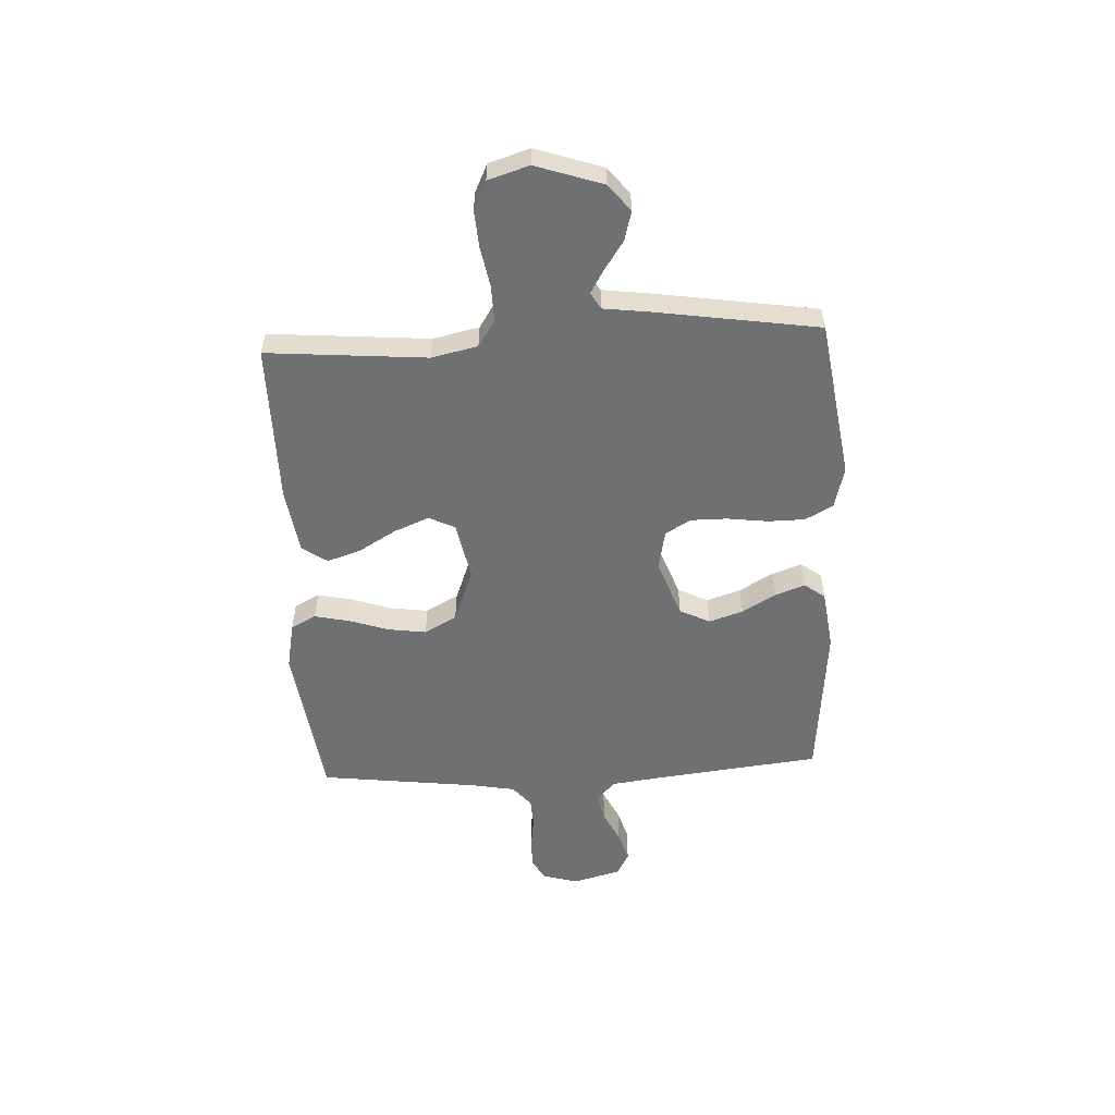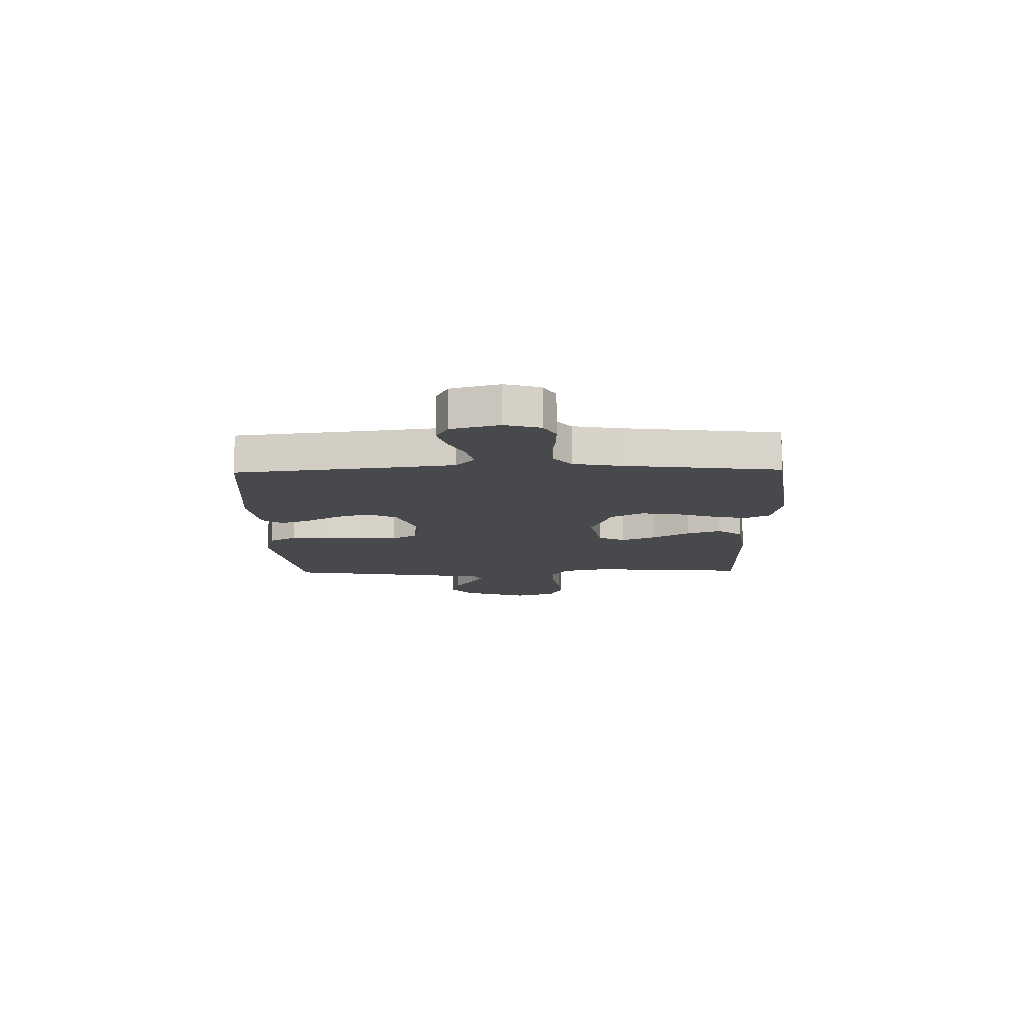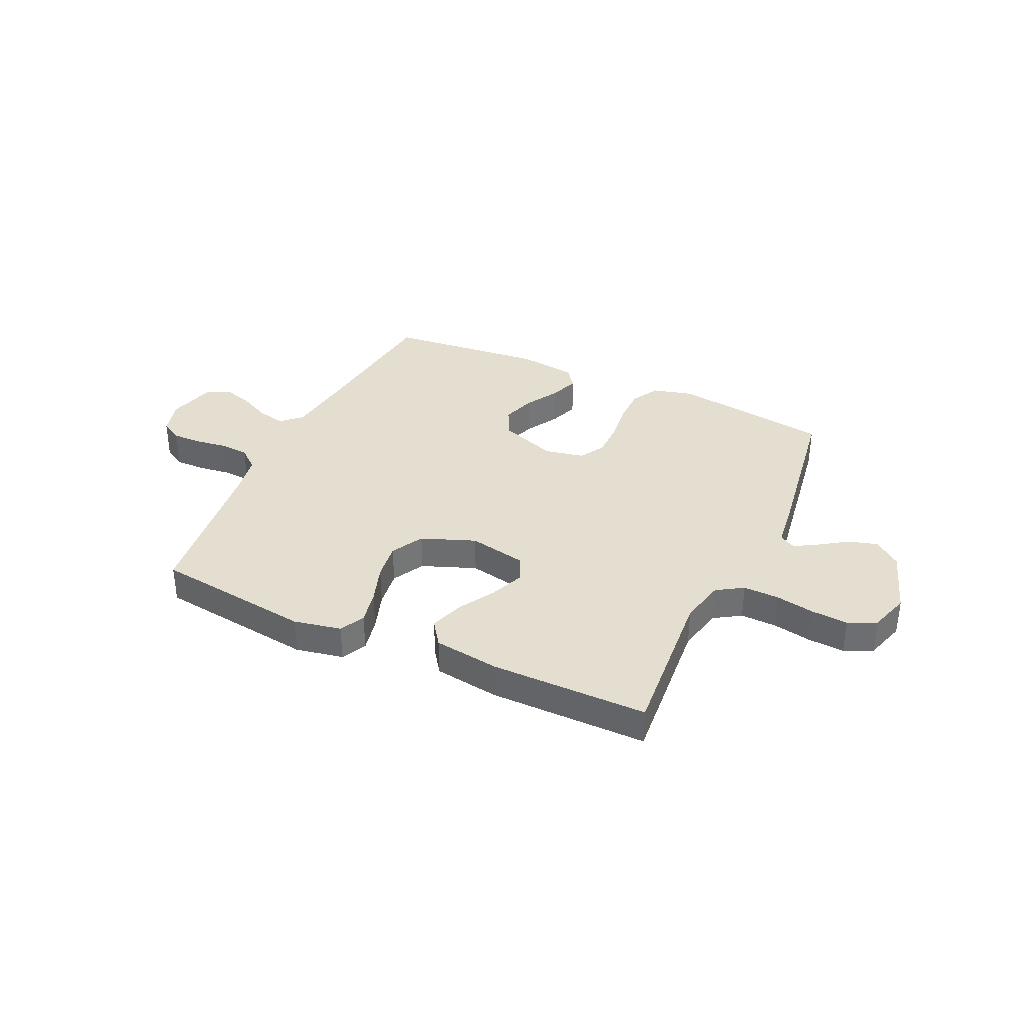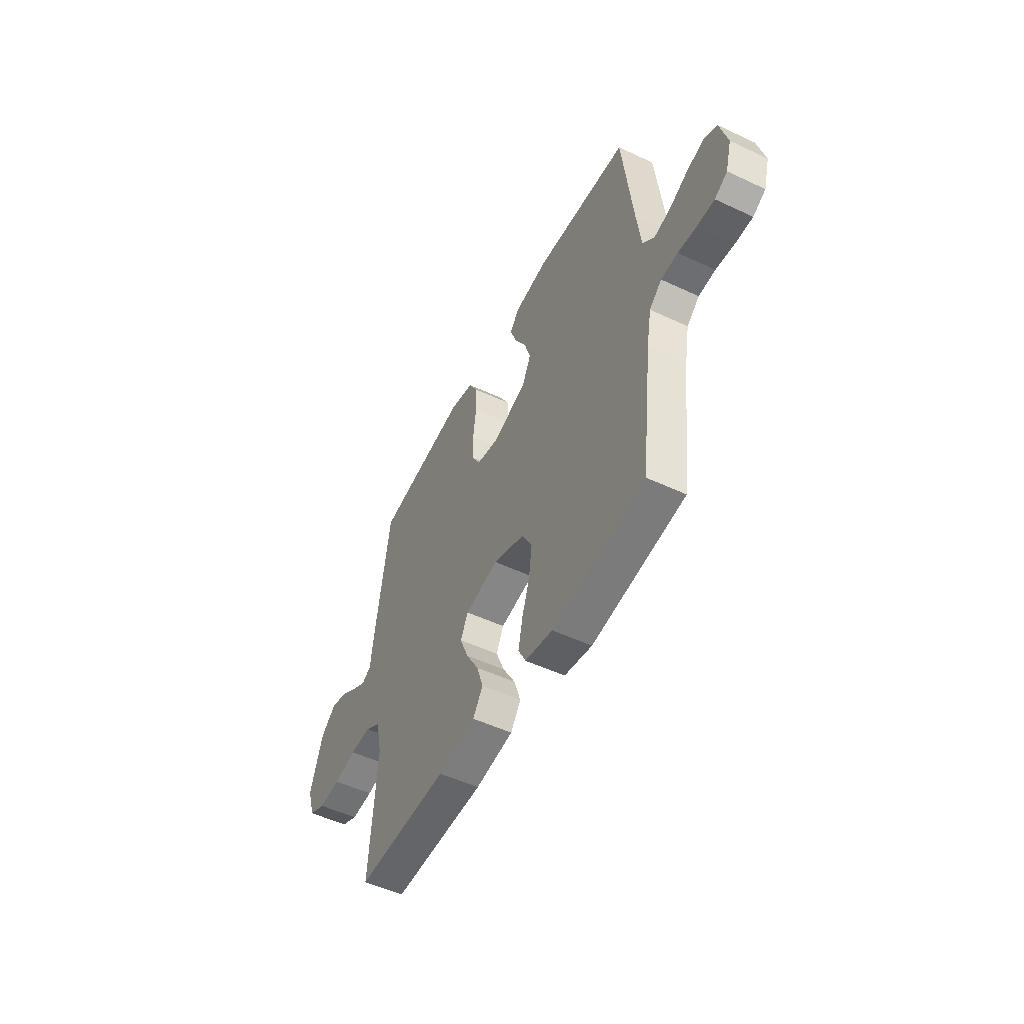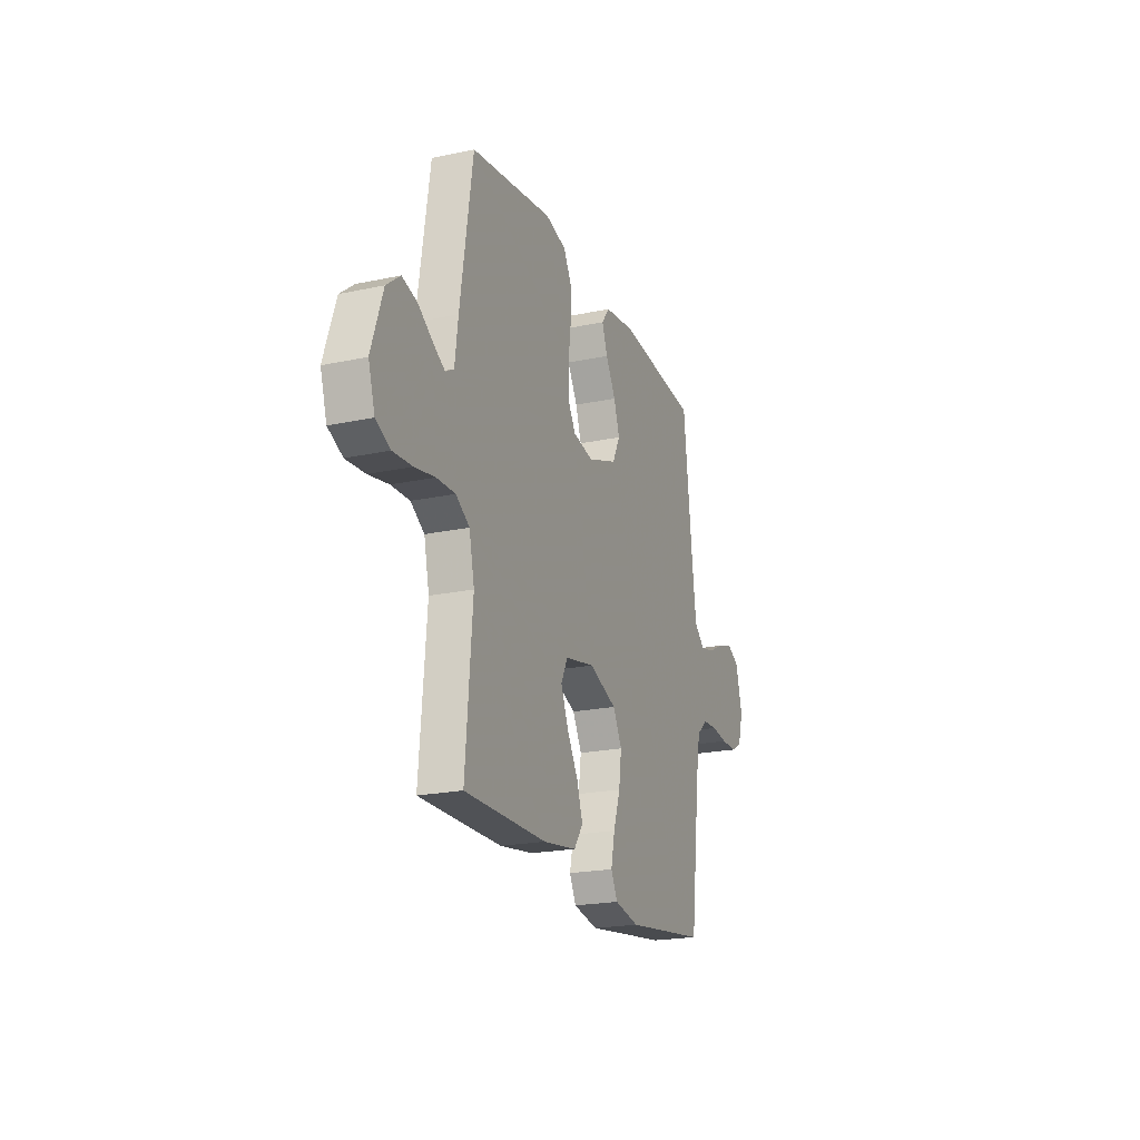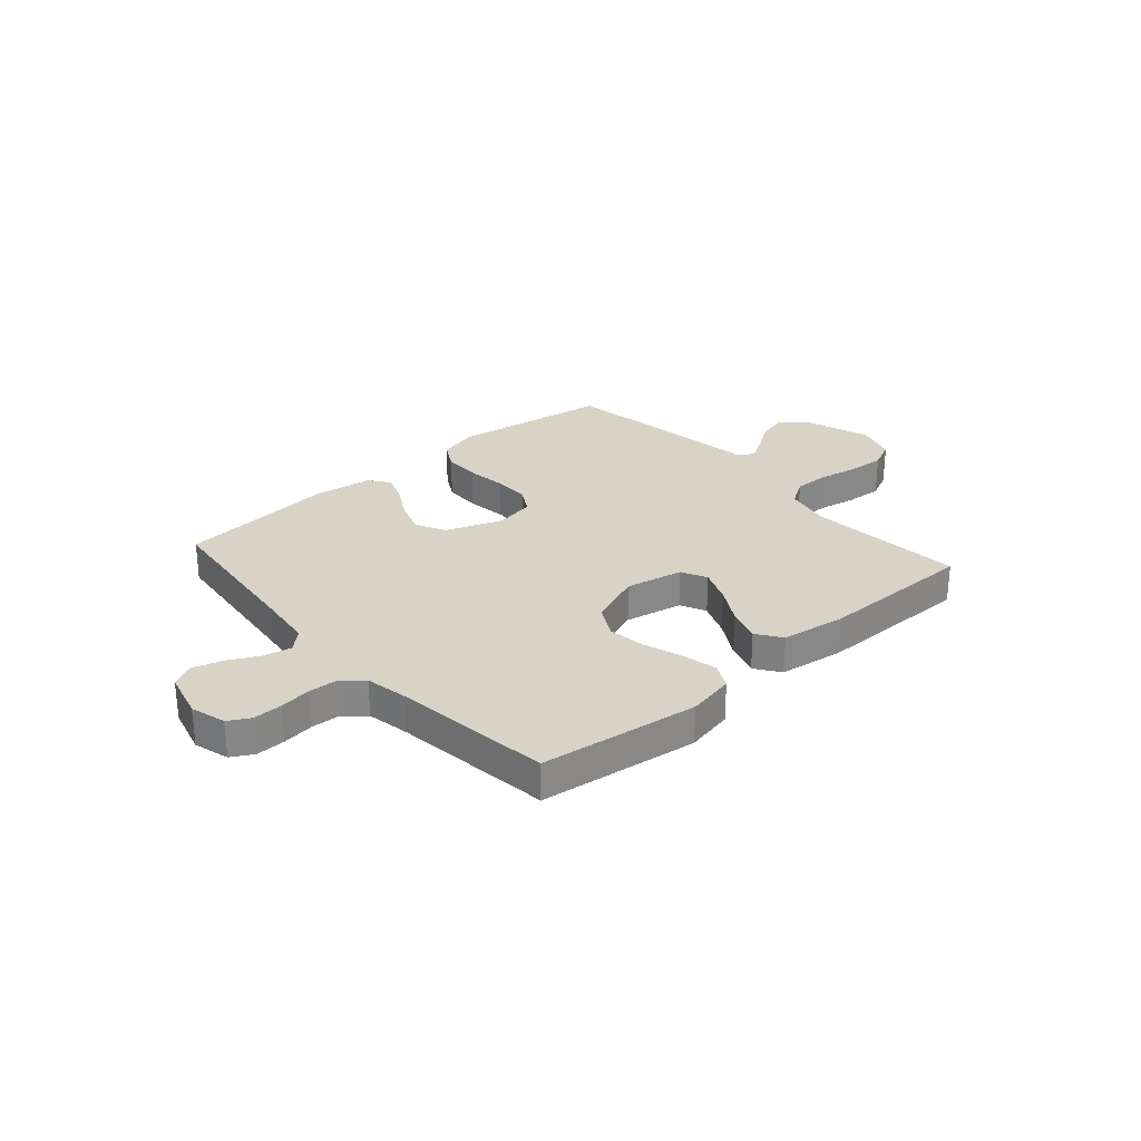
<metadata>
{"format":"obj","ext":"obj","renderer":"f3d","projection":"perspective","resolution":1024,"background":"white","views":[{"elev":-54.9,"azim":-87.1,"up":"+Y"},{"elev":-12.4,"azim":91.3,"up":"+Y"},{"elev":35.7,"azim":-155.2,"up":"+Y"},{"elev":-51.4,"azim":63.0,"up":"+Z"},{"elev":-21.0,"azim":-69.0,"up":"+Z"},{"elev":27.9,"azim":138.6,"up":"+Y"}]}
</metadata>
<code>
v -0.5 0.07 -0.5
v -0.475 0.07 -0.2
v -0.494 0.07 -0.113
v -0.544 0.07 -0.081
v -0.612 0.07 -0.083
v -0.686 0.07 -0.097
v -0.756 0.07 -0.102
v -0.809 0.07 -0.077
v -0.833 0.07 0
v -0.791 0.07 0.126
v -0.741 0.07 0.166
v -0.686 0.07 0.151
v -0.633 0.07 0.115
v -0.589 0.07 0.089
v -0.558 0.07 0.107
v -0.546 0.07 0.2
v -0.5 0.07 0.5
v -0.2 0.07 0.545
v -0.123 0.07 0.525
v -0.094 0.07 0.473
v -0.093 0.07 0.403
v -0.103 0.07 0.326
v -0.103 0.07 0.258
v -0.075 0.07 0.21
v 0 0.07 0.195
v 0.109 0.07 0.235
v 0.137 0.07 0.292
v 0.116 0.07 0.356
v 0.079 0.07 0.42
v 0.059 0.07 0.475
v 0.088 0.07 0.514
v 0.2 0.07 0.529
v 0.5 0.07 0.5
v 0.534 0.07 0.2
v 0.548 0.07 0.091
v 0.586 0.07 0.056
v 0.639 0.07 0.068
v 0.698 0.07 0.097
v 0.754 0.07 0.114
v 0.798 0.07 0.091
v 0.822 0.07 0
v 0.803 0.07 -0.067
v 0.762 0.07 -0.09
v 0.706 0.07 -0.089
v 0.646 0.07 -0.081
v 0.592 0.07 -0.084
v 0.552 0.07 -0.118
v 0.537 0.07 -0.2
v 0.5 0.07 -0.5
v 0.2 0.07 -0.54
v 0.11 0.07 -0.522
v 0.086 0.07 -0.475
v 0.1 0.07 -0.409
v 0.125 0.07 -0.335
v 0.135 0.07 -0.263
v 0.102 0.07 -0.202
v 0 0.07 -0.163
v -0.109 0.07 -0.185
v -0.133 0.07 -0.234
v -0.106 0.07 -0.3
v -0.065 0.07 -0.37
v -0.044 0.07 -0.434
v -0.077 0.07 -0.481
v -0.2 0.07 -0.499
v -0.5 0 -0.5
v -0.475 0 -0.2
v -0.494 0 -0.113
v -0.544 0 -0.081
v -0.612 0 -0.083
v -0.686 0 -0.097
v -0.756 0 -0.102
v -0.809 0 -0.077
v -0.833 0 0
v -0.791 0 0.126
v -0.741 0 0.166
v -0.686 0 0.151
v -0.633 0 0.115
v -0.589 0 0.089
v -0.558 0 0.107
v -0.546 0 0.2
v -0.5 0 0.5
v -0.2 0 0.545
v -0.123 0 0.525
v -0.094 0 0.473
v -0.093 0 0.403
v -0.103 0 0.326
v -0.103 0 0.258
v -0.075 0 0.21
v 0 0 0.195
v 0.109 0 0.235
v 0.137 0 0.292
v 0.116 0 0.356
v 0.079 0 0.42
v 0.059 0 0.475
v 0.088 0 0.514
v 0.2 0 0.529
v 0.5 0 0.5
v 0.534 0 0.2
v 0.548 0 0.091
v 0.586 0 0.056
v 0.639 0 0.068
v 0.698 0 0.097
v 0.754 0 0.114
v 0.798 0 0.091
v 0.822 0 0
v 0.803 0 -0.067
v 0.762 0 -0.09
v 0.706 0 -0.089
v 0.646 0 -0.081
v 0.592 0 -0.084
v 0.552 0 -0.118
v 0.537 0 -0.2
v 0.5 0 -0.5
v 0.2 0 -0.54
v 0.11 0 -0.522
v 0.086 0 -0.475
v 0.1 0 -0.409
v 0.125 0 -0.335
v 0.135 0 -0.263
v 0.102 0 -0.202
v 0 0 -0.163
v -0.109 0 -0.185
v -0.133 0 -0.234
v -0.106 0 -0.3
v -0.065 0 -0.37
v -0.044 0 -0.434
v -0.077 0 -0.481
v -0.2 0 -0.499
f 64 1 2
f 63 64 2
f 62 63 2
f 61 62 2
f 60 61 2
f 59 60 2 3
f 58 59 3 4
f 57 58 4
f 52 53 54
f 51 52 54
f 50 51 54
f 49 50 54
f 48 49 54
f 47 48 54 55
f 46 47 55 56
f 43 44 45
f 42 43 45
f 41 42 45
f 40 41 45
f 39 40 45
f 38 39 45
f 37 38 45
f 36 37 45 46
f 46 56 57
f 36 46 57
f 35 36 57
f 32 33 34
f 31 32 34
f 30 31 34
f 29 30 34
f 28 29 34
f 27 28 34 35
f 20 21 22
f 19 20 22
f 18 19 22
f 17 18 22
f 16 17 22
f 15 16 22
f 14 15 22 23
f 11 12 13
f 10 11 13
f 9 10 13
f 8 9 13
f 7 8 13
f 6 7 13
f 5 6 13
f 4 5 13 14
f 14 23 24
f 4 14 24
f 57 4 24
f 26 27 35 57
f 57 24 25
f 25 26 57
f 66 65 128
f 66 128 127
f 66 127 126
f 66 126 125
f 66 125 124
f 67 66 124 123
f 68 67 123 122
f 68 122 121
f 118 117 116
f 118 116 115
f 118 115 114
f 118 114 113
f 118 113 112
f 119 118 112 111
f 120 119 111 110
f 109 108 107
f 109 107 106
f 109 106 105
f 109 105 104
f 109 104 103
f 109 103 102
f 109 102 101
f 110 109 101 100
f 121 120 110
f 121 110 100
f 121 100 99
f 98 97 96
f 98 96 95
f 98 95 94
f 98 94 93
f 98 93 92
f 99 98 92 91
f 86 85 84
f 86 84 83
f 86 83 82
f 86 82 81
f 86 81 80
f 86 80 79
f 87 86 79 78
f 77 76 75
f 77 75 74
f 77 74 73
f 77 73 72
f 77 72 71
f 77 71 70
f 77 70 69
f 78 77 69 68
f 88 87 78
f 88 78 68
f 88 68 121
f 121 99 91 90
f 89 88 121
f 121 90 89
f 1 65 66 2
f 2 66 67 3
f 3 67 68 4
f 4 68 69 5
f 5 69 70 6
f 6 70 71 7
f 7 71 72 8
f 8 72 73 9
f 9 73 74 10
f 10 74 75 11
f 11 75 76 12
f 12 76 77 13
f 13 77 78 14
f 14 78 79 15
f 15 79 80 16
f 16 80 81 17
f 17 81 82 18
f 18 82 83 19
f 19 83 84 20
f 20 84 85 21
f 21 85 86 22
f 22 86 87 23
f 23 87 88 24
f 24 88 89 25
f 25 89 90 26
f 26 90 91 27
f 27 91 92 28
f 28 92 93 29
f 29 93 94 30
f 30 94 95 31
f 31 95 96 32
f 32 96 97 33
f 33 97 98 34
f 34 98 99 35
f 35 99 100 36
f 36 100 101 37
f 37 101 102 38
f 38 102 103 39
f 39 103 104 40
f 40 104 105 41
f 41 105 106 42
f 42 106 107 43
f 43 107 108 44
f 44 108 109 45
f 45 109 110 46
f 46 110 111 47
f 47 111 112 48
f 48 112 113 49
f 49 113 114 50
f 50 114 115 51
f 51 115 116 52
f 52 116 117 53
f 53 117 118 54
f 54 118 119 55
f 55 119 120 56
f 56 120 121 57
f 57 121 122 58
f 58 122 123 59
f 59 123 124 60
f 60 124 125 61
f 61 125 126 62
f 62 126 127 63
f 63 127 128 64
f 64 128 65 1

</code>
